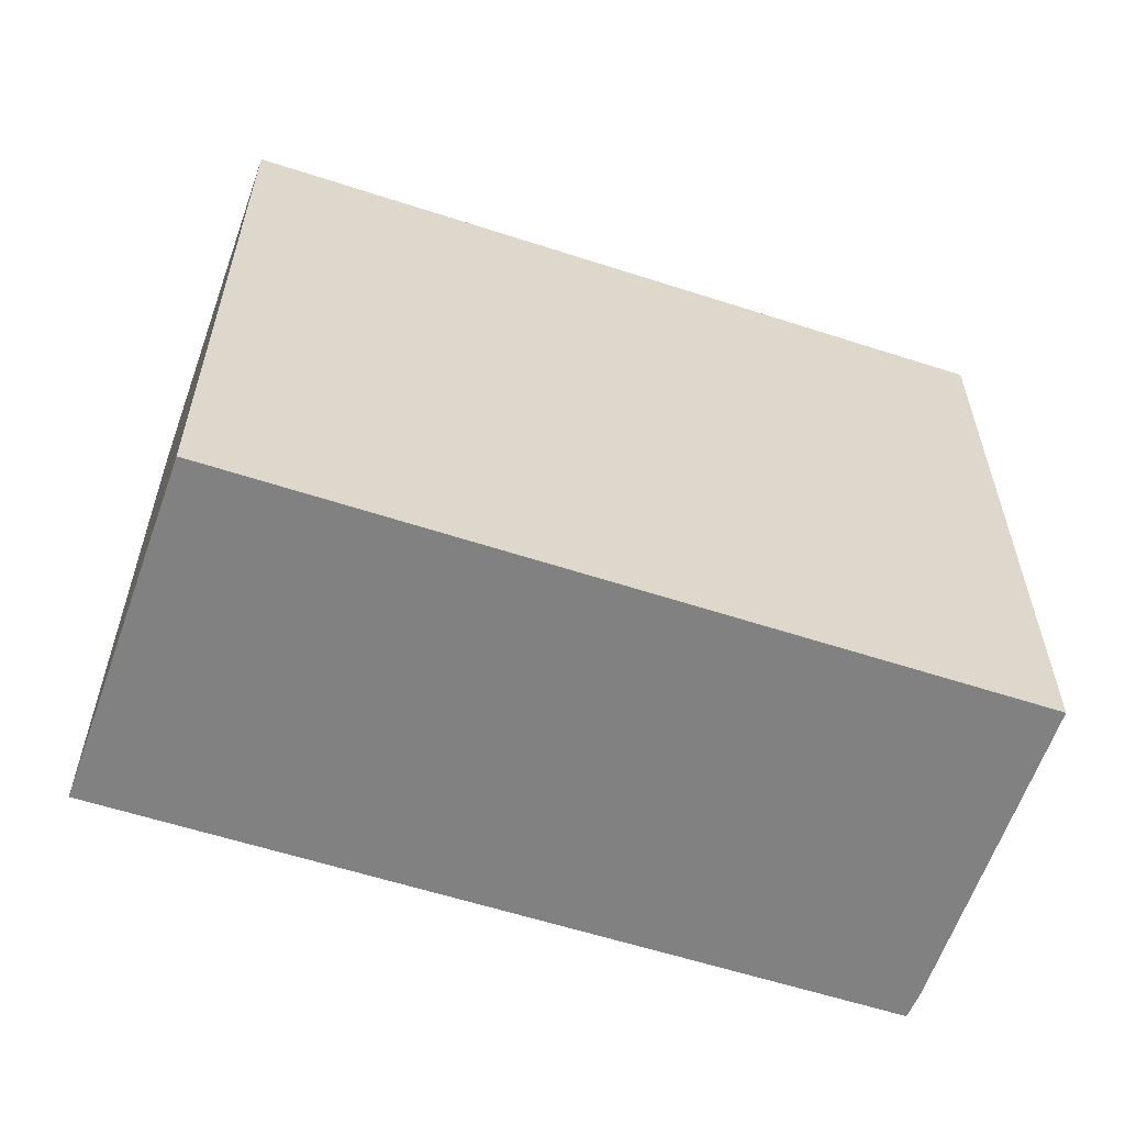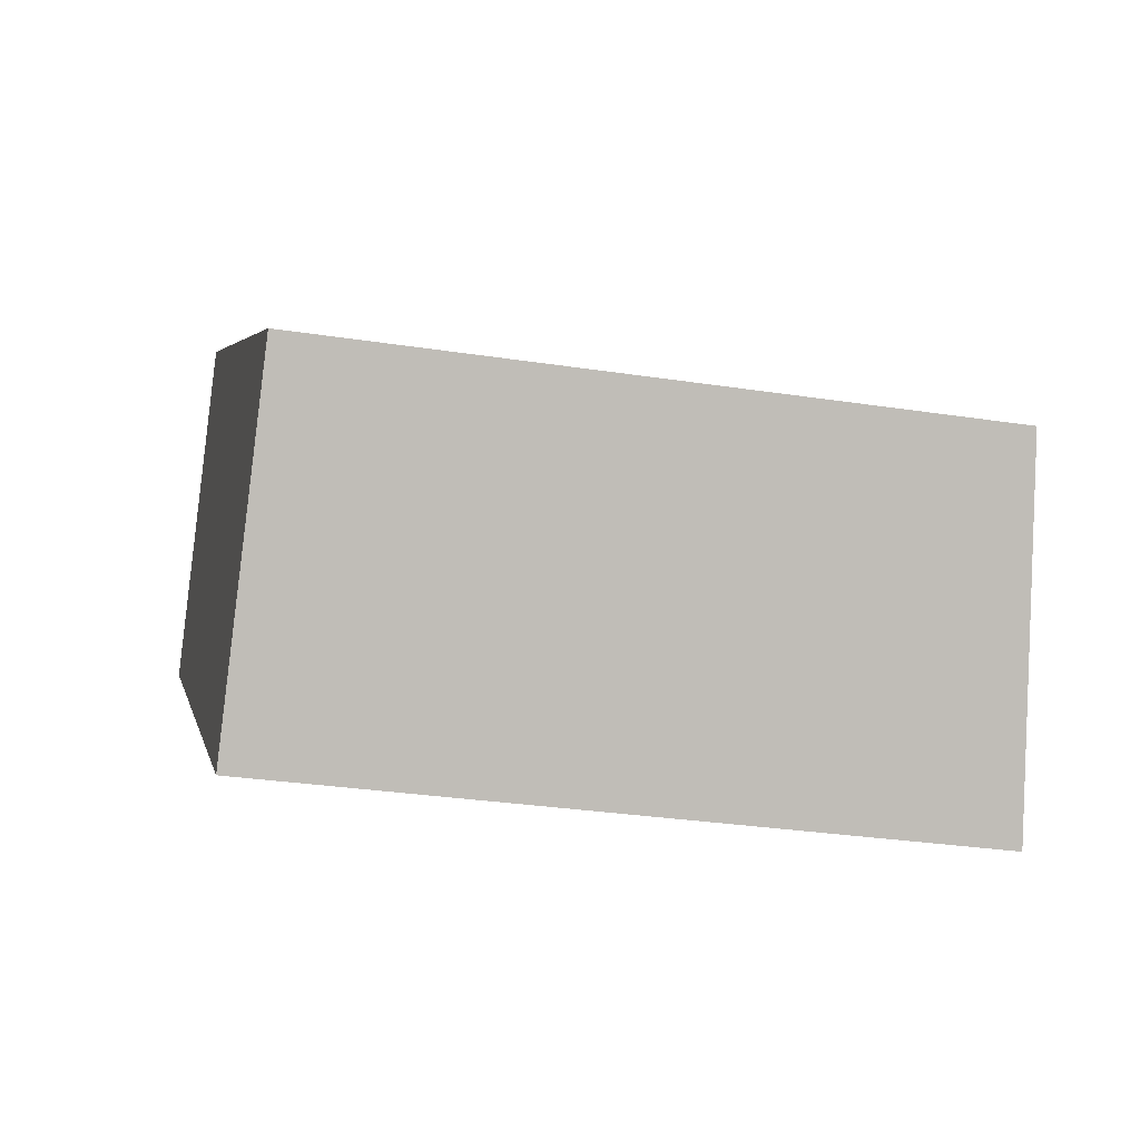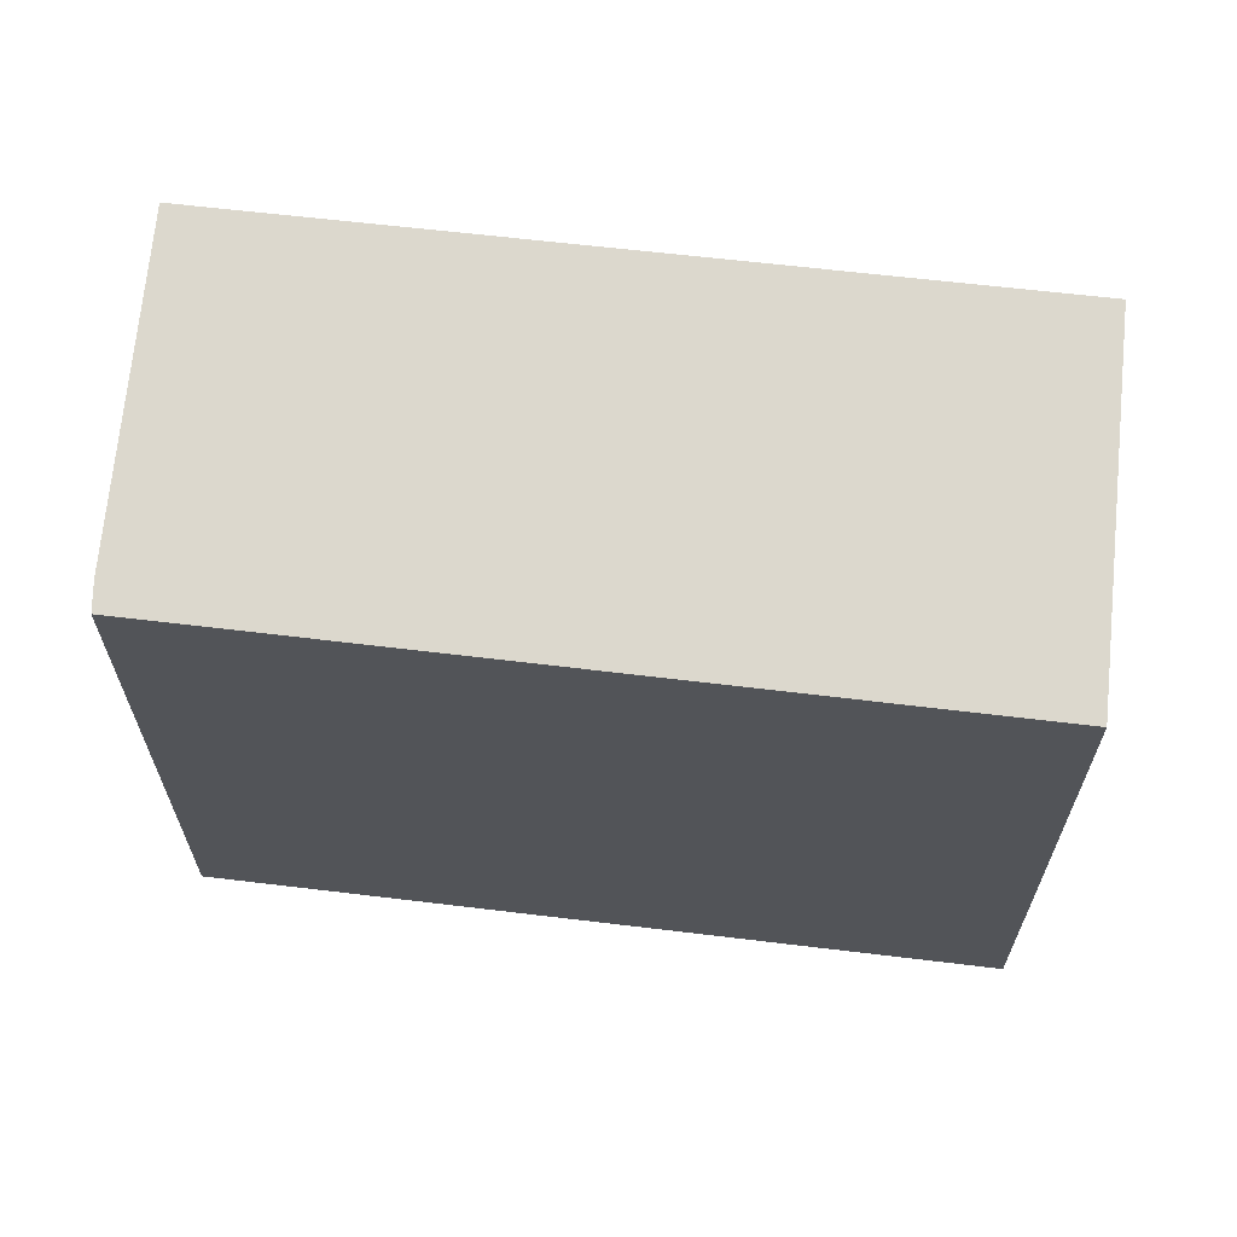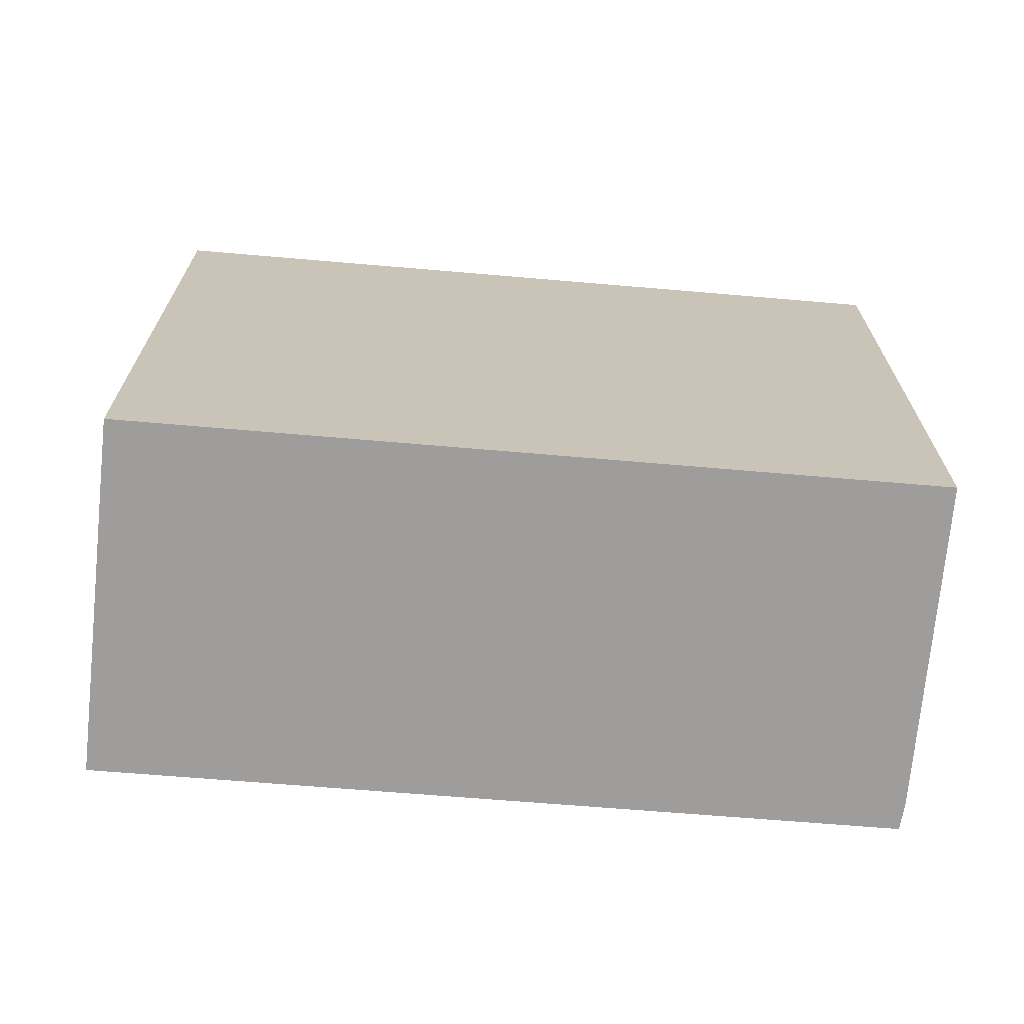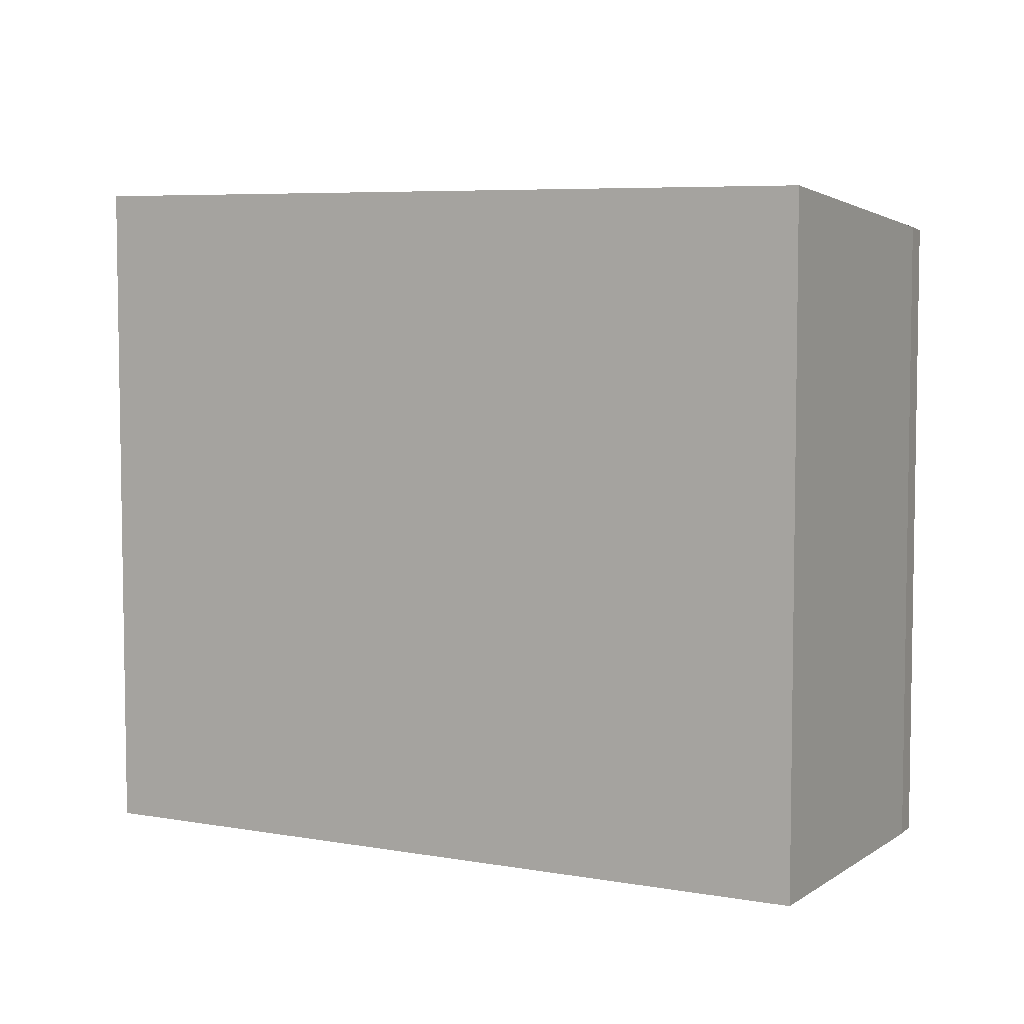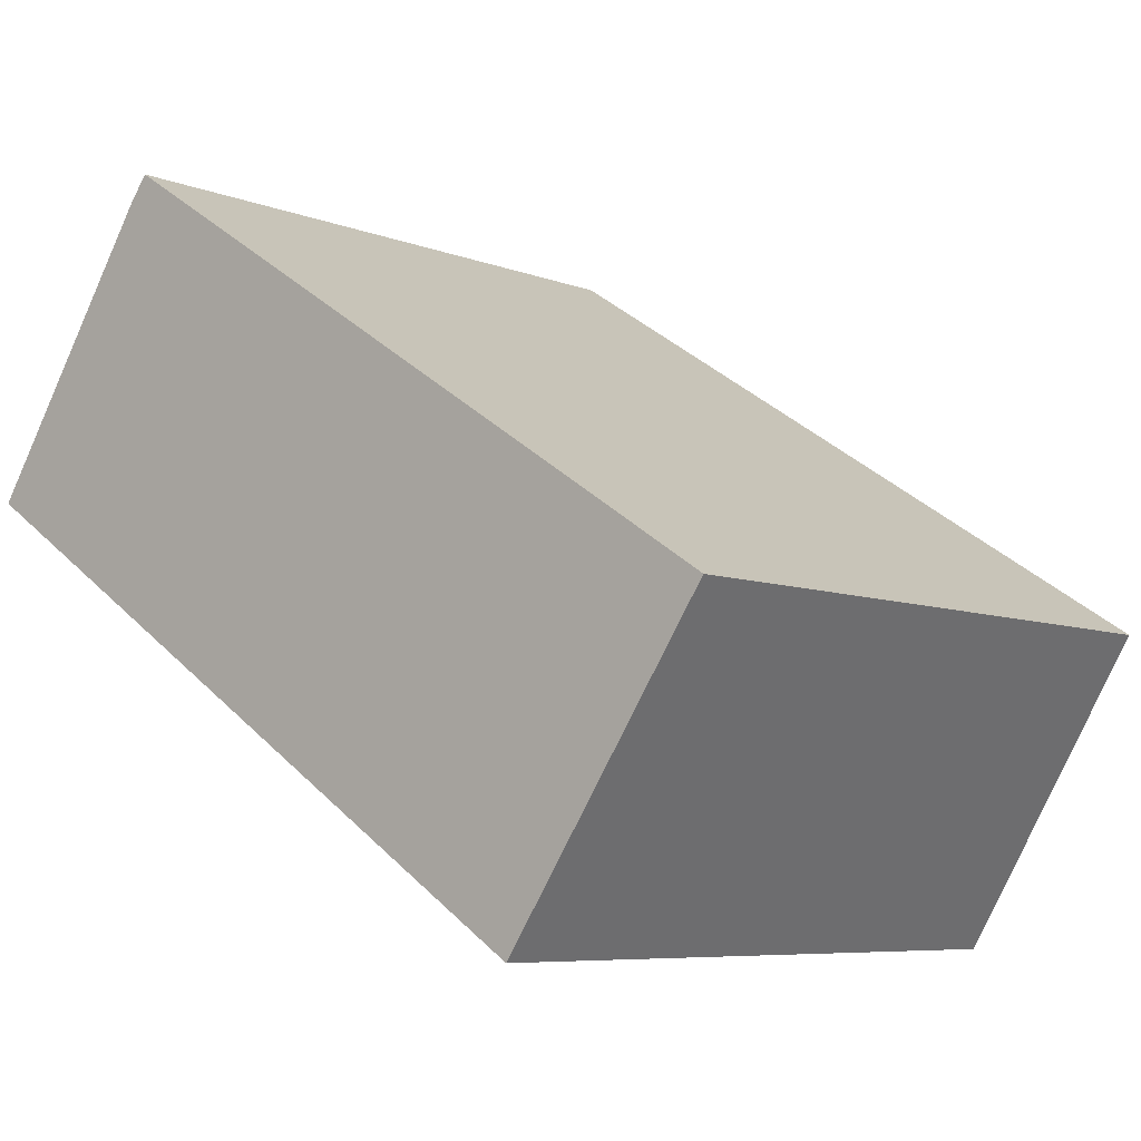
<metadata>
{"format":"obj","ext":"obj","renderer":"f3d","projection":"perspective","resolution":1024,"background":"white","views":[{"elev":-60.5,"azim":-165.2,"up":"+Y"},{"elev":-30.2,"azim":77.4,"up":"+Z"},{"elev":66.3,"azim":39.8,"up":"+Y"},{"elev":-70.6,"azim":-151.7,"up":"+Y"},{"elev":6.1,"azim":-118.1,"up":"+Y"},{"elev":-6.9,"azim":41.2,"up":"+Z"}]}
</metadata>
<code>
v  7.687 7.906 -5.021
v  2.296 7.469 3.412
v  10.03 7.469 -1.593
v  0 7.902 4.839e-16
v  2.084 7.505 3.142
v  2.296 -2.089e-16 3.412
v  10.03 9.754e-17 -1.593
v  7.687 3.074e-16 -5.021
v  0 0 0
v  2.084 -1.924e-16 3.142
g defaultobject
f 1 2 3
f 2 1 4
f 2 4 5
f 6 3 2
f 3 6 7
f 3 8 1
f 8 3 7
f 8 4 1
f 4 8 9
f 10 2 5
f 2 10 6
f 9 5 4
f 5 9 10
f 6 8 7
f 8 6 10
f 8 10 9

</code>
